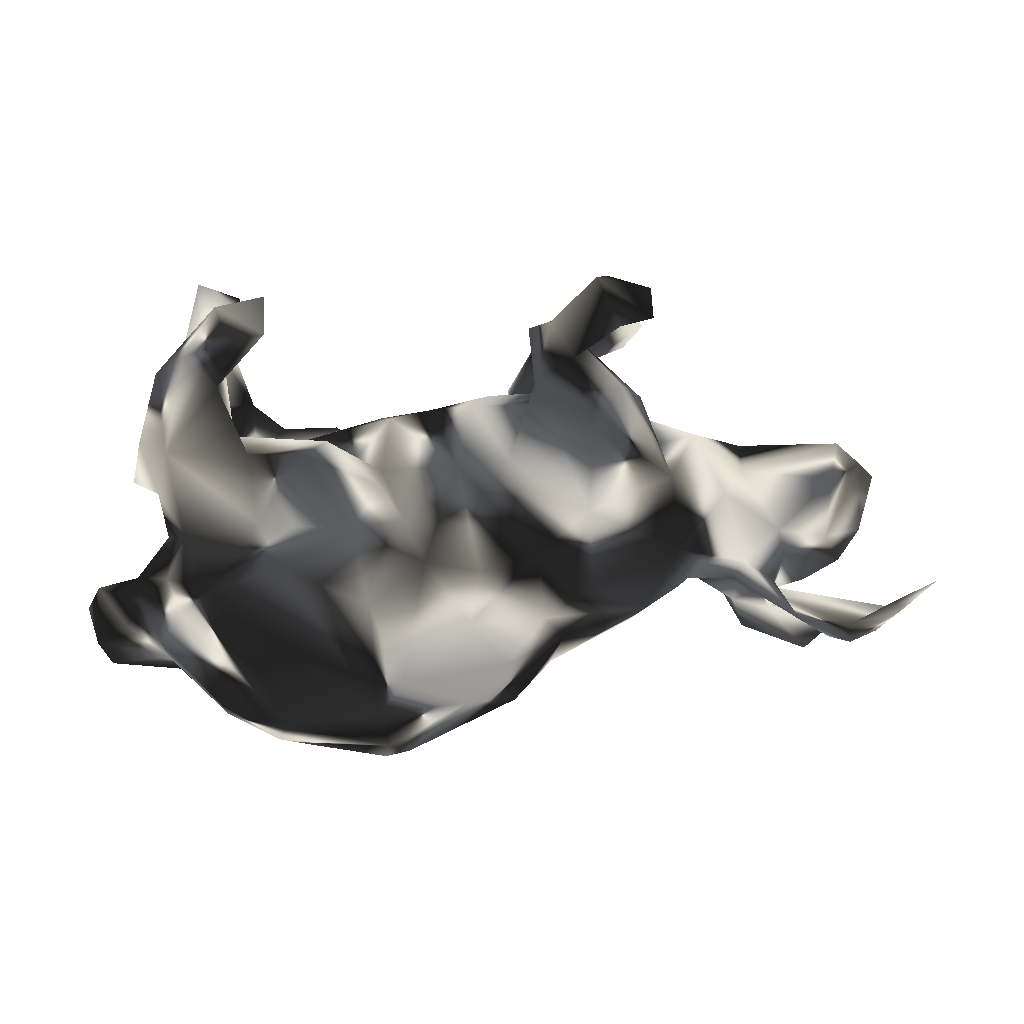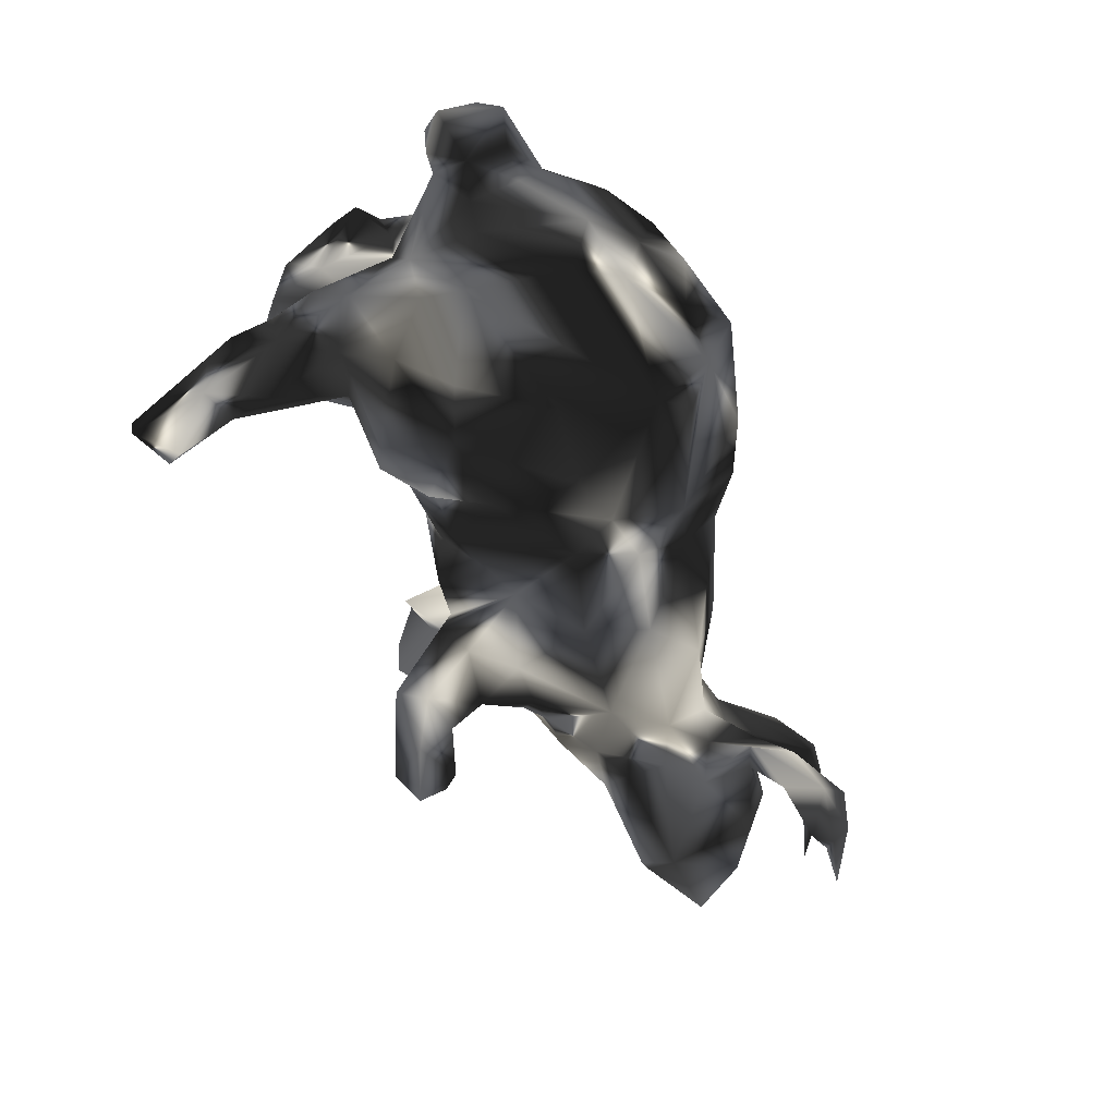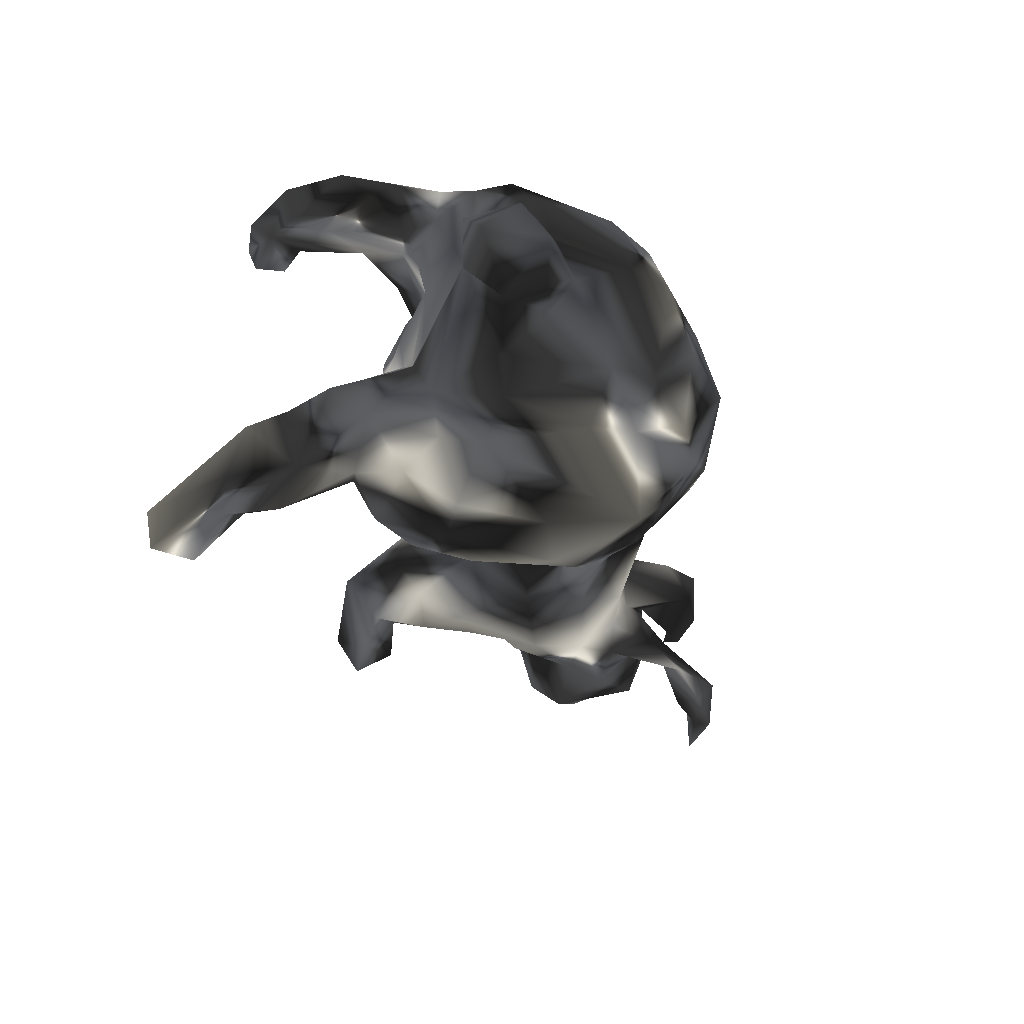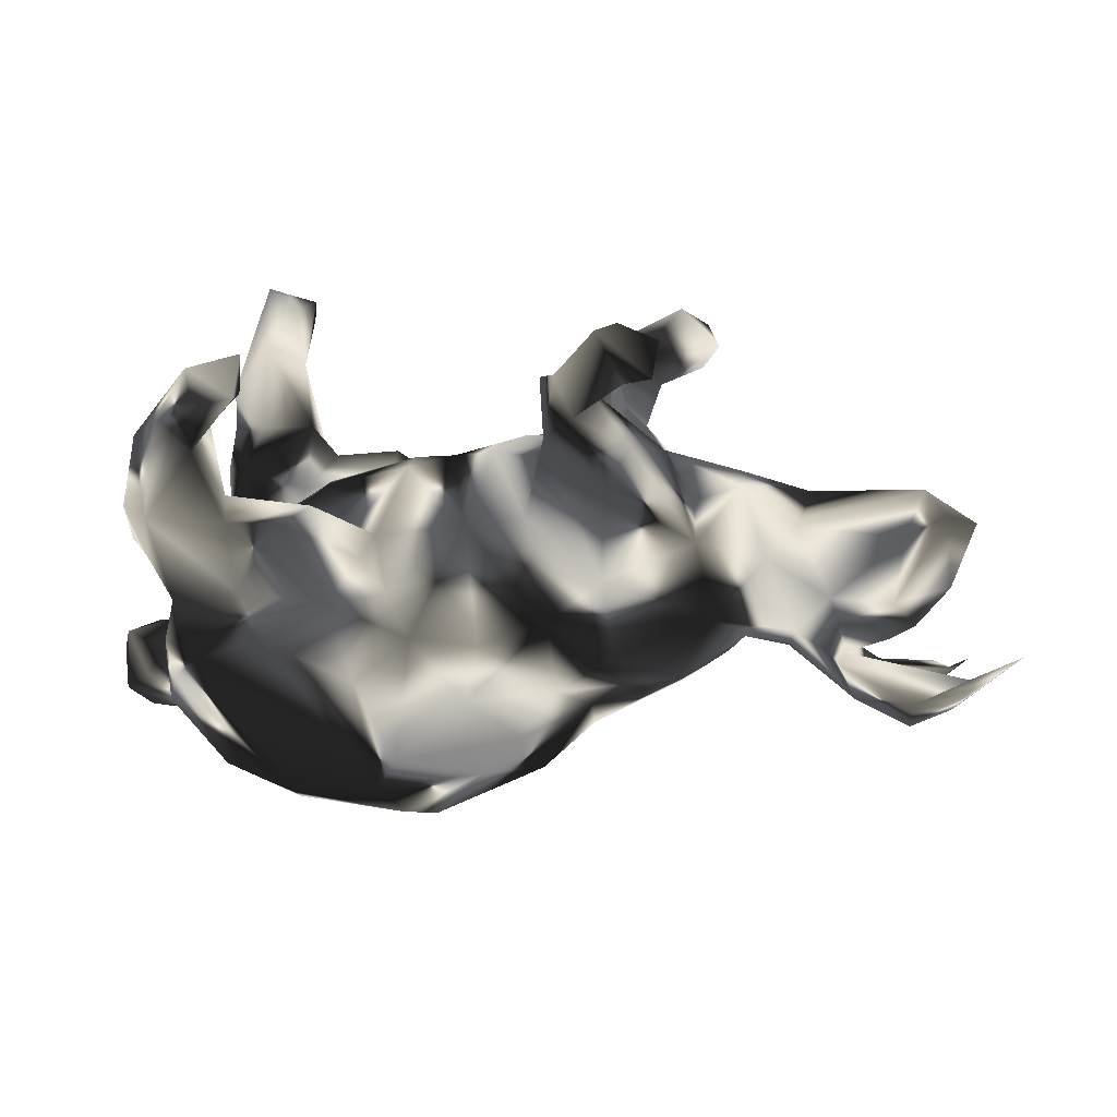
<metadata>
{"format":"obj","ext":"obj","renderer":"f3d","projection":"perspective","resolution":1024,"background":"white","views":[{"elev":-0.4,"azim":-7.6,"up":"+Y"},{"elev":-73.4,"azim":-62.7,"up":"+Z"},{"elev":-35.0,"azim":-73.7,"up":"+Z"},{"elev":7.9,"azim":8.2,"up":"+Y"}]}
</metadata>
<code>
v 0.7698 -0.007871 -0.01298
v 0.7482 -0.1909 -0.1898
v 0.8131 0.09698 -0.06252
v 0.7614 0.1192 0.02171
v 0.804 -0.1403 0.1135
v 0.7686 0.001328 -0.06943
v 0.7475 -0.1565 -0.1352
v 0.8862 -0.1033 0.1079
v 0.7958 -0.1586 0.1617
v 0.7227 0.1598 -0.004457
v 0.7111 -0.06486 0.04356
v 0.8125 -0.1638 -0.2089
v 0.7821 -0.1684 -0.1253
v 0.7084 -0.1826 0.1376
v 0.7273 -0.2258 -0.2081
v 0.6946 -0.2438 -0.1343
v 0.8025 -0.1538 0.05292
v 0.7737 -0.1985 0.08385
v 0.586 -0.1328 0.05975
v 0.6745 -0.02063 0.08509
v 0.6811 -0.06433 -0.1249
v 0.6891 0.08834 0.07527
v 0.7025 -0.2162 0.148
v 0.6676 -0.104 -0.04253
v 0.6799 -0.209 0.08253
v 0.5691 -0.007546 0.1351
v 0.5123 0.1047 0.08261
v 0.6761 0.09078 -0.1377
v 0.6527 -0.1475 -0.09364
v 0.6463 -0.2192 -0.1894
v 0.5846 -0.05231 0.1211
v 0.6116 -0.1751 0.1322
v 0.6706 0.1507 -0.08756
v 0.5474 -0.03291 -0.169
v 0.5728 -0.1228 -0.01595
v 0.5647 -0.09964 0.1122
v 0.5946 -0.1077 -0.07614
v 0.5943 -0.1186 0.01771
v 0.4946 0.09253 -0.1158
v 0.5404 -0.1456 -0.09792
v 0.5308 0.1541 -0.008952
v 0.5469 -0.1312 -0.09504
v 0.5106 -0.06657 0.1171
v 0.6036 -0.1606 -0.06734
v 0.527 -0.1006 -0.01246
v 0.4169 0.1157 -0.1409
v 0.4996 -0.1001 0.06118
v 0.4926 -0.07073 -0.1393
v 0.4455 -0.08756 -0.1057
v 0.5733 -0.1993 -0.1582
v 0.3319 0.3553 -0.1656
v 0.4641 0.05899 0.1527
v 0.3637 0.3942 -0.1227
v 0.4182 0.1714 0.08912
v 0.3392 0.4303 -0.189
v 0.2973 0.4208 0.2847
v 0.3518 0.09018 0.2056
v 0.4867 0.01613 -0.1646
v 0.2541 0.3837 -0.1862
v 0.2921 0.3625 0.3354
v 0.3424 0.1505 0.1332
v 0.4361 -0.07034 0.1152
v 0.4165 -0.09914 -0.01329
v 0.411 0.1855 -0.03238
v 0.1969 0.4366 0.3006
v 0.338 0.1706 -0.09968
v 0.2287 0.3821 -0.09143
v 0.377 -0.04247 0.1673
v 0.3012 0.2345 0.1713
v 0.3461 0.05233 -0.186
v 0.2956 0.46 -0.1357
v 0.251 0.2493 0.2543
v 0.241 0.3513 0.2928
v 0.3212 -0.1533 0.105
v 0.3974 -0.1155 0.04294
v 0.2616 0.3263 -0.1346
v 0.1757 0.3397 0.2047
v 0.226 0.4468 0.244
v 0.4259 -0.02311 -0.1563
v 0.269 0.2264 0.009855
v 0.2877 0.1968 -0.1248
v 0.1241 0.3636 0.2434
v 0.1711 0.3963 -0.0791
v 0.2724 0.3736 0.2414
v 0.2314 0.2492 -0.177
v 0.2693 0.1651 -0.1816
v 0.2069 0.2966 -0.04518
v 0.1926 0.2488 -0.01982
v 0.3422 -0.1279 -0.1051
v 0.09238 0.3559 0.1879
v 0.1604 0.2967 0.2806
v 0.2081 0.2844 0.1171
v 0.2038 0.1764 0.2372
v 0.1394 0.228 -0.1562
v 0.215 -0.1084 0.183
v 0.1801 0.3297 -0.1726
v 0.09431 0.2453 -0.04346
v 0.1992 0.1595 -0.1842
v 0.1166 0.2194 0.1318
v 0.1017 0.2582 0.2094
v 0.2498 -0.07422 -0.1543
v 0.1874 0.251 0.08662
v 0.1984 0.02486 0.2079
v -0.000602 0.2221 0.0859
v 0.09424 0.2641 -0.1064
v 0.06188 0.12 0.155
v 0.1613 -0.2564 0.001209
v 0.3136 -0.1778 0.002065
v 0.09368 0.1106 -0.121
v 0.1708 -0.2018 0.1139
v 0.1984 0.0287 -0.1623
v 0.05056 0.1354 -0.08542
v 0.04098 0.2451 0.007171
v 0.1491 -0.1954 -0.101
v -0.07239 0.2147 0.06377
v 0.1065 -0.04919 0.2074
v 0.1132 -0.1201 -0.1764
v 0.08255 -0.3226 0.07464
v 0.05584 -0.2507 0.1713
v 0.06385 -0.0233 -0.1699
v 0.1214 -0.1664 0.1929
v 0.08266 -0.223 -0.1563
v -0.0365 0.1093 0.177
v -0.03827 0.1959 -0.0274
v 0.000503 -0.3736 -0.07874
v 0.02233 -0.1129 -0.2324
v -0.003113 -0.0805 0.244
v -0.1751 0.09638 0.2277
v 0.08707 -0.3226 -0.0612
v -0.1009 0.04715 -0.2675
v -0.1581 0.203 -0.01702
v -0.1056 -0.06316 0.3019
v -0.02234 -0.174 0.2564
v -0.04053 0.1642 -0.08704
v -0.01206 -0.3213 0.1411
v -0.1405 -0.2784 0.2526
v -0.1425 0.009589 0.2985
v -0.2011 -0.1402 0.2916
v -0.1564 0.1449 -0.1458
v -0.1609 0.1386 -0.2561
v -0.1498 0.1968 0.09333
v -0.1835 0.06839 0.3082
v -0.2734 0.1474 0.2659
v -0.2285 0.0521 -0.2941
v -0.06725 -0.09763 -0.2736
v -0.2469 0.1171 -0.08567
v -0.236 0.09877 0.1423
v -0.2343 -0.006218 0.3198
v -0.3156 0.122 0.3036
v -0.08267 -0.3186 -0.1986
v -0.1107 -0.4187 0.0418
v -0.3509 -0.07191 0.3001
v -0.2732 0.1679 -0.269
v -0.3827 0.3953 0.2844
v -0.1303 -0.3755 -0.1499
v -0.2342 0.1951 -0.2205
v -0.3014 0.157 0.05888
v -0.396 0.3288 0.2493
v -0.2315 0.1621 -0.156
v -0.4663 0.3728 0.3165
v -0.383 0.3259 0.332
v -0.1491 -0.4367 -0.03469
v -0.31 0.1579 -0.01244
v -0.3943 0.00458 0.2914
v -0.4334 0.1568 0.2177
v -0.3995 0.06244 -0.09239
v -0.4154 0.07429 0.04333
v -0.4457 0.3138 0.3497
v -0.3543 0.08137 0.1688
v -0.3375 0.189 -0.1769
v -0.4242 0.464 -0.3693
v -0.3971 0.2378 -0.2285
v -0.4496 0.2764 0.2396
v -0.4476 0.4473 -0.3074
v -0.3727 0.1756 -0.2523
v -0.4362 0.3465 -0.3295
v -0.2839 -0.414 -0.03666
v -0.4575 0.3769 0.2574
v -0.4694 0.06591 0.1621
v -0.4626 0.237 0.308
v -0.5079 0.4895 -0.346
v -0.2295 -0.3824 -0.1454
v -0.4101 0.1222 0.3009
v -0.1535 -0.401 0.1135
v -0.5016 0.4782 -0.4176
v -0.3918 0.1298 -0.1536
v -0.1798 -0.3342 0.2202
v -0.4355 0.4296 -0.409
v -0.2033 -0.1247 -0.2859
v -0.4424 0.2773 -0.3373
v -0.3385 -0.3559 0.1711
v -0.5397 0.1877 0.1866
v -0.4449 0.1451 -0.2909
v -0.4854 0.2371 -0.2005
v -0.4285 0.07939 -0.003975
v -0.5334 -0.001629 -0.000149
v -0.4632 -0.008239 -0.2625
v -0.3146 0.006126 -0.2955
v -0.3941 0.07698 -0.2667
v -0.5206 0.2859 0.3124
v -0.4719 -0.1112 0.2602
v -0.5011 0.3559 -0.3735
v -0.5494 0.1242 0.29
v -0.5257 0.3012 0.2154
v -0.1337 -0.276 -0.2607
v -0.3884 -0.2491 -0.2394
v -0.4931 0.3877 -0.2673
v -0.5427 0.3319 -0.3271
v -0.416 0.02979 0.1011
v -0.5179 -0.01851 0.2467
v -0.3521 -0.3909 0.06785
v -0.5449 0.3043 -0.2329
v -0.5665 0.2605 0.2819
v -0.5745 0.2371 0.1992
v -0.3623 -0.3615 -0.1373
v -0.5389 0.233 -0.2111
v -0.49 0.03374 -0.1185
v -0.3359 -0.3176 -0.2235
v -0.5129 0.222 -0.3091
v -0.5372 0.04202 0.1471
v -0.5072 0.02828 0.1137
v -0.5066 0.1629 -0.1522
v -0.5155 0.09851 -0.2274
v -0.4413 -0.08088 -0.273
v -0.5451 0.1569 -0.1826
v -0.5489 -0.09363 0.1996
v -0.5488 -0.02168 0.1476
v -0.4384 -0.3029 -0.1617
v -0.5959 0.141 0.2584
v -0.5636 0.05449 0.2388
v -0.6089 0.07645 0.1765
v -0.5259 -0.1536 0.222
v -0.4593 -0.3163 0.1488
v -0.5205 -0.01563 -0.209
v -0.5632 -0.2103 0.1316
v -0.5317 0.01545 -0.1597
v -0.5129 -0.1386 -0.2417
v -0.4437 -0.3456 0.04651
v -0.5329 -0.2676 -0.03796
v -0.6124 -0.09718 -0.02715
v -0.5573 -0.1461 -0.1913
v -0.5524 -0.2386 0.04359
v -0.6051 -0.1381 0.03144
v -0.5417 -0.2275 -0.1035
v -0.6044 -0.2371 -0.09644
v -0.6127 -0.1653 -0.1175
v -0.6284 -0.181 0.05923
v -0.6814 -0.115 0.007277
v -0.651 -0.1074 -0.07295
v -0.7026 -0.1539 -0.03724
v -0.6586 -0.257 -0.04961
v -0.6819 -0.2152 0.01537
f 220 230 231
f 95 103 116
f 211 191 233
f 158 161 173
f 210 230 227
f 220 227 230
f 123 128 137
f 226 210 227
f 57 72 93
f 57 93 103
f 127 116 123
f 127 123 132
f 235 232 226
f 133 116 127
f 191 201 232
f 233 232 235
f 121 95 116
f 133 121 116
f 121 133 119
f 191 187 201
f 191 232 233
f 119 133 136
f 135 119 136
f 135 136 187
f 184 135 187
f 184 187 191
f 154 161 158
f 154 160 161
f 161 160 168
f 154 178 160
f 168 160 200
f 200 160 213
f 173 161 180
f 161 168 180
f 180 168 200
f 103 100 106
f 93 100 103
f 69 72 57
f 61 69 57
f 220 221 227
f 220 179 221
f 169 209 179
f 128 141 147
f 123 115 141
f 69 77 72
f 192 179 220
f 90 99 100
f 82 90 100
f 84 91 77
f 91 72 77
f 82 77 90
f 78 77 82
f 78 84 77
f 65 78 82
f 18 23 25
f 18 9 23
f 8 9 18
f 151 184 162
f 25 23 32
f 42 30 50
f 13 2 7
f 206 205 218
f 126 122 205
f 117 122 126
f 34 48 79
f 34 42 48
f 34 37 42
f 34 21 37
f 28 21 34
f 6 21 28
f 206 228 237
f 206 218 228
f 120 117 126
f 117 111 101
f 79 89 101
f 70 79 101
f 58 34 79
f 28 34 58
f 28 58 39
f 28 3 6
f 237 224 206
f 205 206 224
f 120 111 117
f 111 70 101
f 70 58 79
f 46 58 70
f 39 58 46
f 33 28 39
f 234 237 241
f 126 130 120
f 60 56 65
f 165 180 183
f 203 200 213
f 180 200 203
f 203 213 229
f 183 149 143
f 143 165 183
f 164 149 183
f 183 180 203
f 142 143 149
f 142 149 148
f 164 183 203
f 164 203 210
f 210 203 230
f 137 128 142
f 137 142 148
f 152 148 164
f 148 149 164
f 164 210 201
f 132 123 137
f 132 137 148
f 138 148 152
f 152 164 201
f 210 226 201
f 201 226 232
f 132 148 138
f 133 127 132
f 132 138 136
f 138 152 187
f 187 152 201
f 133 132 136
f 136 138 187
f 172 207 194
f 83 71 59
f 67 71 83
f 53 71 67
f 53 55 71
f 194 212 216
f 15 30 2
f 12 15 2
f 13 12 2
f 145 126 205
f 145 205 189
f 189 205 224
f 130 126 145
f 198 189 224
f 198 144 189
f 145 189 144
f 144 130 145
f 198 224 197
f 199 197 223
f 199 198 197
f 144 198 199
f 153 144 199
f 140 130 144
f 156 139 140
f 139 130 140
f 153 199 193
f 71 55 59
f 194 207 212
f 156 153 175
f 153 140 144
f 156 140 153
f 55 51 59
f 55 53 51
f 193 223 219
f 175 153 193
f 216 219 225
f 216 212 219
f 212 208 219
f 172 176 207
f 207 181 212
f 190 193 219
f 175 193 190
f 176 175 190
f 172 175 176
f 202 219 208
f 202 190 219
f 176 190 202
f 212 181 208
f 176 174 207
f 171 174 176
f 181 185 208
f 207 174 181
f 188 176 202
f 185 202 208
f 188 202 185
f 188 171 176
f 181 171 185
f 171 188 185
f 174 171 181
f 177 211 215
f 182 177 215
f 10 3 28
f 48 42 50
f 240 234 241
f 80 66 81
f 112 109 120
f 112 120 134
f 41 39 46
f 41 46 64
f 64 46 66
f 33 10 28
f 33 41 10
f 41 33 39
f 237 228 241
f 228 244 241
f 79 48 49
f 49 63 89
f 49 89 79
f 101 89 114
f 101 114 117
f 117 114 122
f 218 215 228
f 21 24 37
f 48 50 40
f 48 40 49
f 19 38 36
f 38 31 36
f 45 25 47
f 35 38 45
f 24 31 38
f 24 38 35
f 11 31 24
f 11 20 31
f 215 238 239
f 63 62 75
f 47 62 63
f 45 47 63
f 1 20 11
f 20 22 26
f 1 4 20
f 20 4 22
f 245 239 251
f 252 250 251
f 246 251 250
f 27 41 54
f 248 249 250
f 240 249 248
f 243 240 248
f 61 54 80
f 196 217 240
f 102 80 88
f 92 80 102
f 54 64 80
f 167 163 195
f 157 163 167
f 244 239 245
f 22 10 27
f 22 4 10
f 134 120 130
f 109 111 120
f 86 70 98
f 98 70 111
f 66 70 86
f 66 46 70
f 234 224 237
f 223 197 234
f 197 224 234
f 94 98 109
f 98 111 109
f 81 66 86
f 134 130 139
f 85 98 94
f 85 86 98
f 85 81 86
f 225 223 236
f 193 199 223
f 139 156 159
f 96 94 105
f 96 85 94
f 96 76 85
f 59 76 96
f 222 216 225
f 219 223 225
f 222 194 216
f 172 194 222
f 186 172 222
f 170 172 186
f 170 175 172
f 170 156 175
f 159 156 170
f 59 96 83
f 59 51 76
f 76 53 67
f 51 53 76
f 14 19 32
f 23 14 32
f 151 118 135
f 135 184 151
f 154 158 204
f 154 204 178
f 160 178 204
f 213 160 204
f 158 173 204
f 173 165 204
f 204 165 192
f 204 214 213
f 204 192 214
f 56 60 84
f 56 84 78
f 56 78 65
f 60 65 73
f 65 91 73
f 91 65 82
f 165 173 180
f 213 214 229
f 231 214 192
f 229 214 231
f 231 192 220
f 84 60 73
f 73 91 84
f 91 82 100
f 165 143 169
f 169 179 165
f 192 165 179
f 230 203 229
f 230 229 231
f 93 72 91
f 93 91 100
f 142 128 143
f 143 128 147
f 143 147 169
f 107 110 118
f 74 110 107
f 108 74 107
f 32 43 47
f 32 36 43
f 32 19 36
f 75 74 108
f 62 74 75
f 47 43 62
f 43 68 62
f 31 26 43
f 36 31 43
f 20 26 31
f 239 238 242
f 43 52 68
f 43 26 52
f 251 242 252
f 242 247 252
f 26 27 52
f 22 27 26
f 252 248 250
f 242 243 247
f 27 54 52
f 239 242 251
f 52 54 57
f 247 248 252
f 243 248 247
f 57 54 61
f 227 196 240
f 221 209 196
f 196 209 195
f 69 61 80
f 209 147 167
f 147 157 167
f 147 141 157
f 106 99 104
f 100 99 106
f 99 102 104
f 90 92 99
f 99 92 102
f 77 69 92
f 77 92 90
f 162 125 151
f 17 8 18
f 162 177 182
f 125 118 151
f 125 129 118
f 129 107 118
f 38 25 45
f 25 32 47
f 38 17 25
f 17 18 25
f 19 14 17
f 14 5 17
f 215 211 238
f 19 17 38
f 69 80 92
f 209 167 195
f 236 234 240
f 113 97 109
f 97 105 109
f 94 109 105
f 122 150 205
f 12 13 16
f 87 83 88
f 240 217 236
f 150 122 155
f 150 155 205
f 205 155 218
f 218 155 182
f 218 182 215
f 7 30 29
f 13 7 29
f 29 30 42
f 44 29 37
f 37 29 42
f 16 44 40
f 16 40 50
f 155 122 125
f 16 13 44
f 88 83 97
f 102 88 97
f 102 97 113
f 113 112 124
f 124 134 131
f 115 124 131
f 131 139 146
f 163 131 146
f 163 146 195
f 146 166 195
f 80 64 66
f 80 87 88
f 113 109 112
f 124 112 134
f 195 166 196
f 196 166 217
f 41 64 54
f 240 241 246
f 240 246 249
f 249 246 250
f 81 85 80
f 222 225 236
f 217 222 236
f 166 222 217
f 166 186 222
f 166 159 186
f 159 170 186
f 166 146 159
f 139 159 146
f 131 134 139
f 80 85 87
f 97 83 105
f 83 96 105
f 87 67 83
f 76 67 87
f 30 16 50
f 30 15 16
f 15 12 16
f 7 2 30
f 236 223 234
f 85 76 87
f 23 9 14
f 211 233 238
f 184 191 211
f 177 184 211
f 162 184 177
f 118 119 135
f 118 110 119
f 110 121 119
f 74 121 110
f 238 233 235
f 121 74 95
f 68 95 74
f 62 68 74
f 238 235 242
f 95 68 103
f 52 57 68
f 242 235 243
f 235 226 243
f 68 57 103
f 226 240 243
f 116 106 123
f 116 103 106
f 226 227 240
f 179 209 221
f 123 106 104
f 147 209 169
f 123 141 128
f 104 115 123
f 221 196 227
f 115 113 124
f 104 113 115
f 104 102 113
f 6 3 1
f 21 6 24
f 115 131 141
f 27 10 41
f 241 244 246
f 246 244 245
f 246 245 251
f 4 3 10
f 3 4 1
f 244 228 239
f 49 45 63
f 63 75 108
f 63 108 89
f 228 215 239
f 6 1 24
f 24 1 11
f 24 35 37
f 37 35 44
f 44 35 40
f 40 35 45
f 40 45 49
f 89 108 107
f 114 89 107
f 114 107 129
f 114 129 122
f 129 125 122
f 155 125 162
f 155 162 182
f 141 131 157
f 157 131 163
f 44 13 29
f 17 5 8
f 9 5 14
f 8 5 9

</code>
